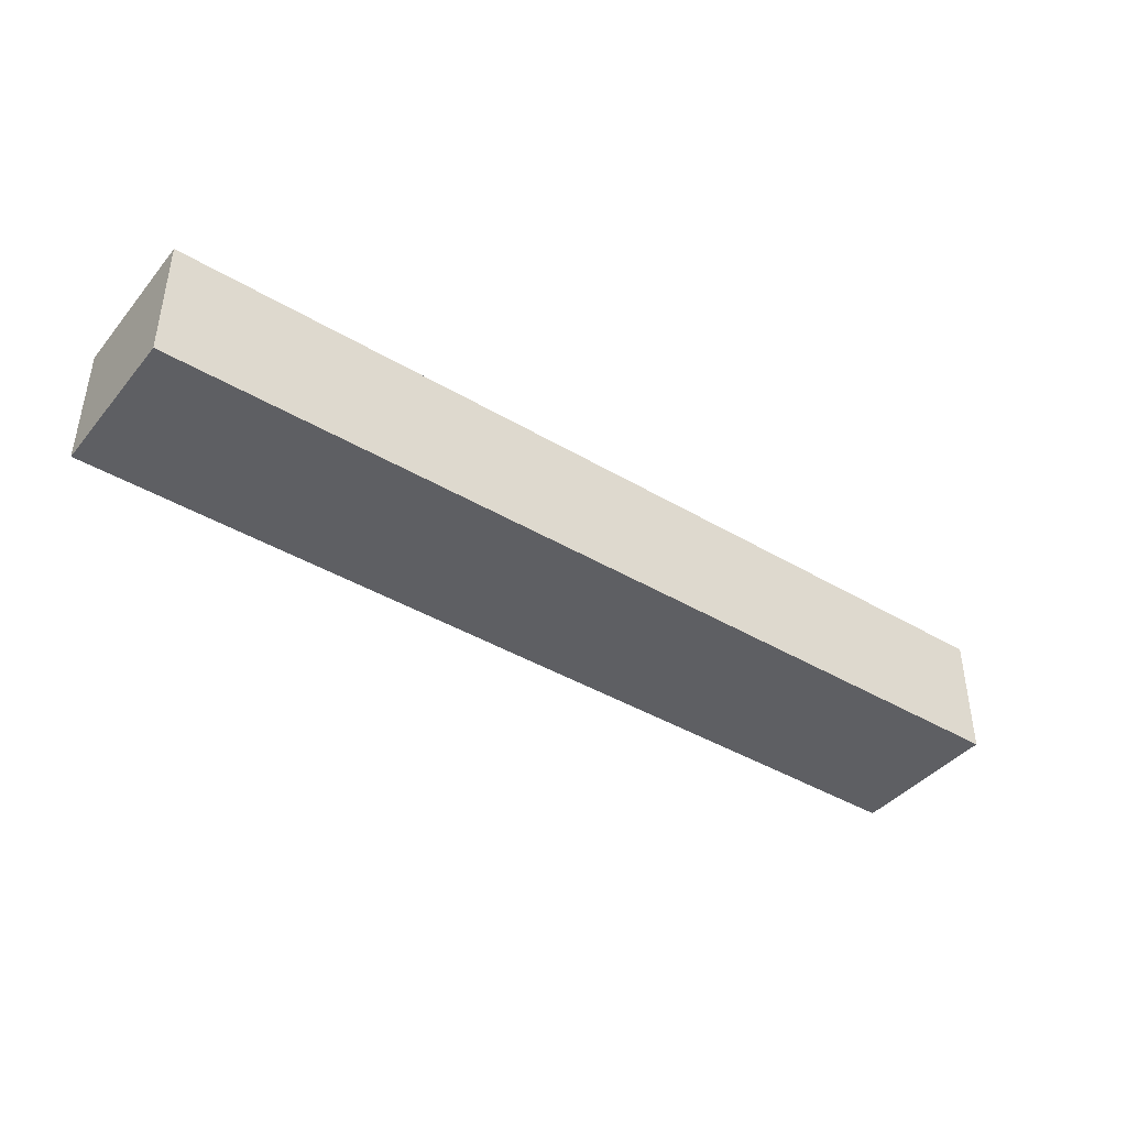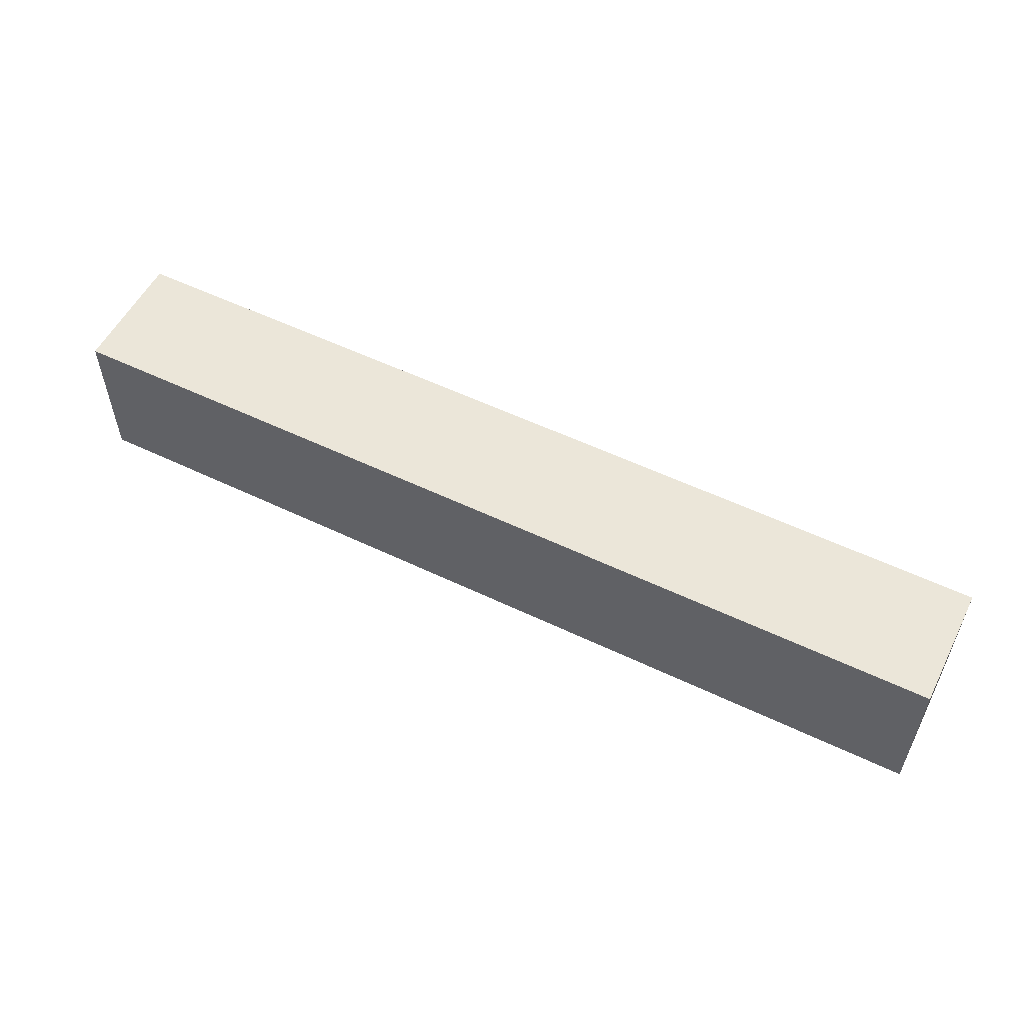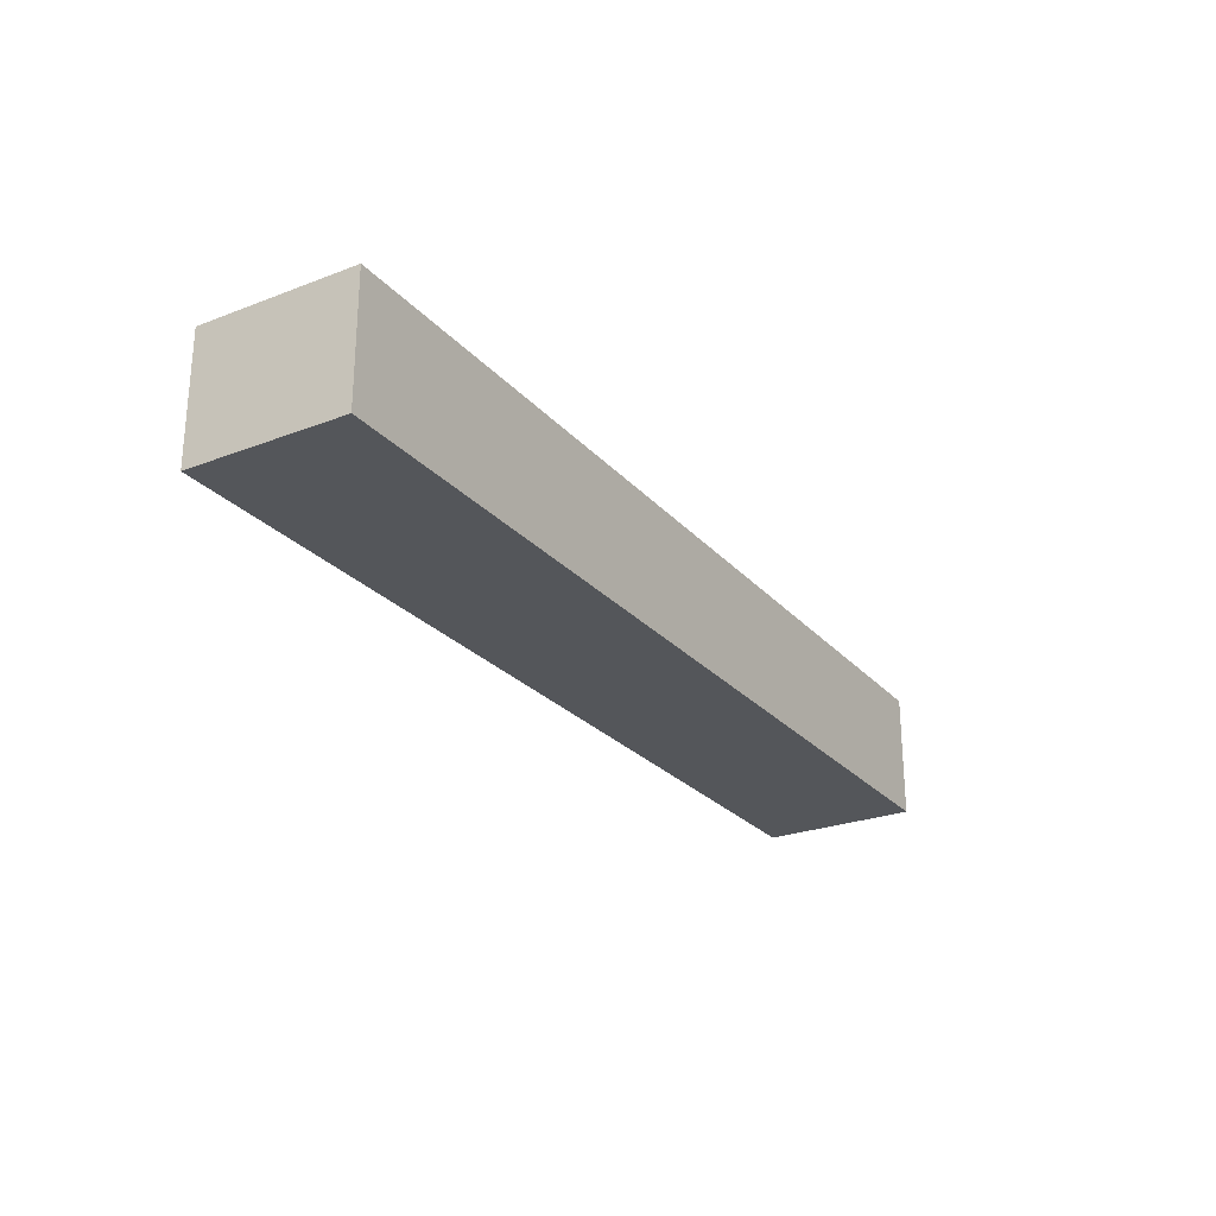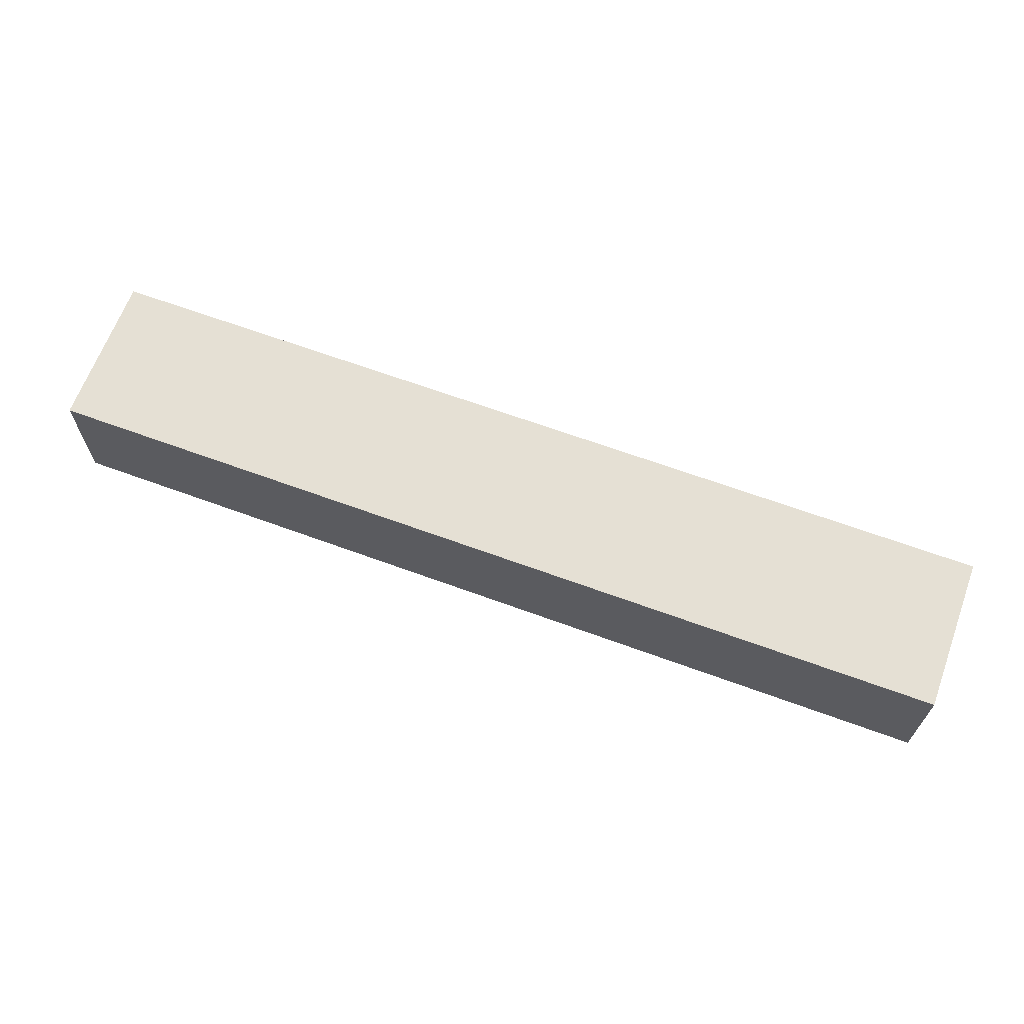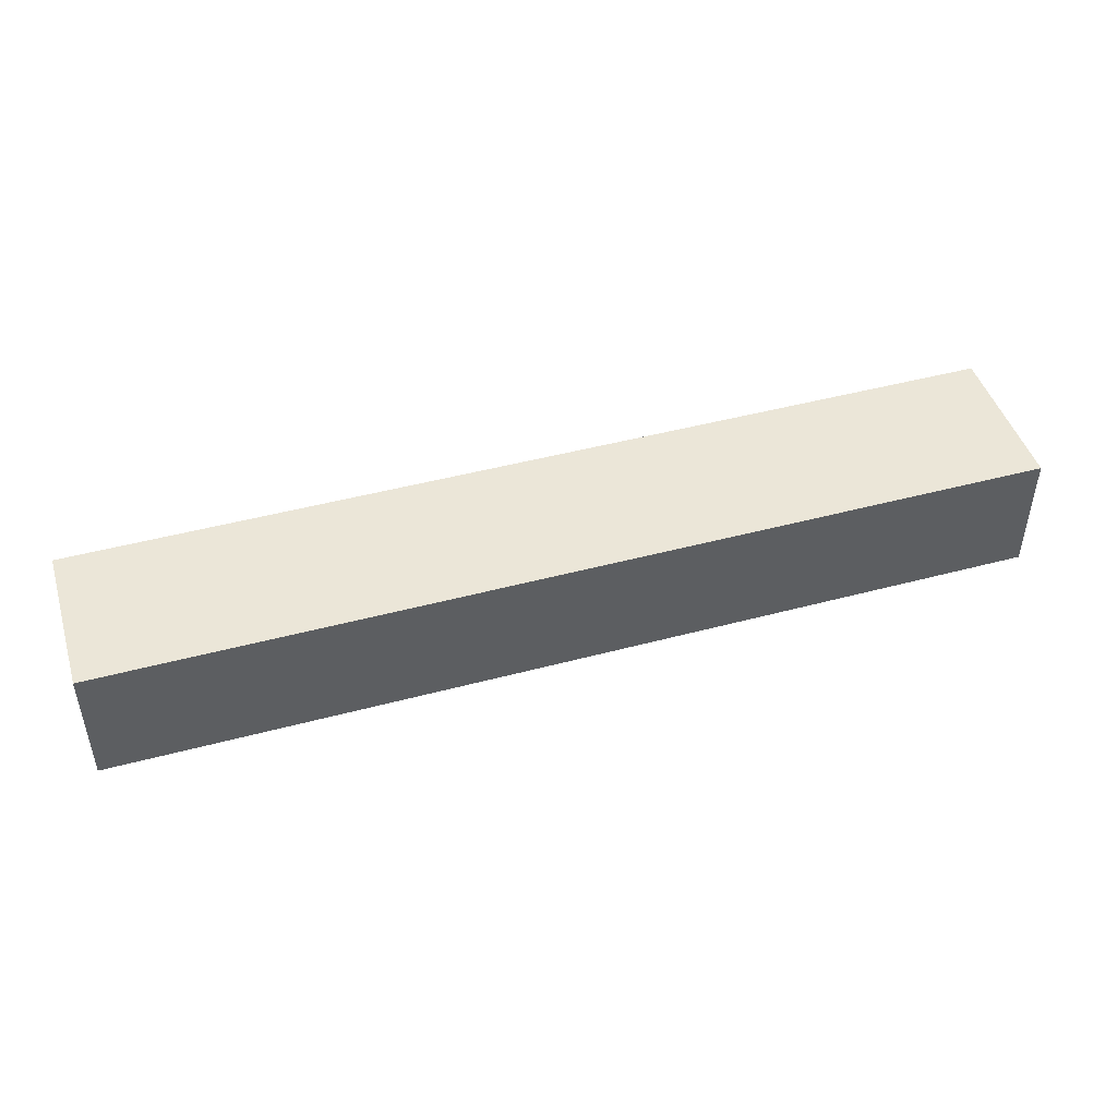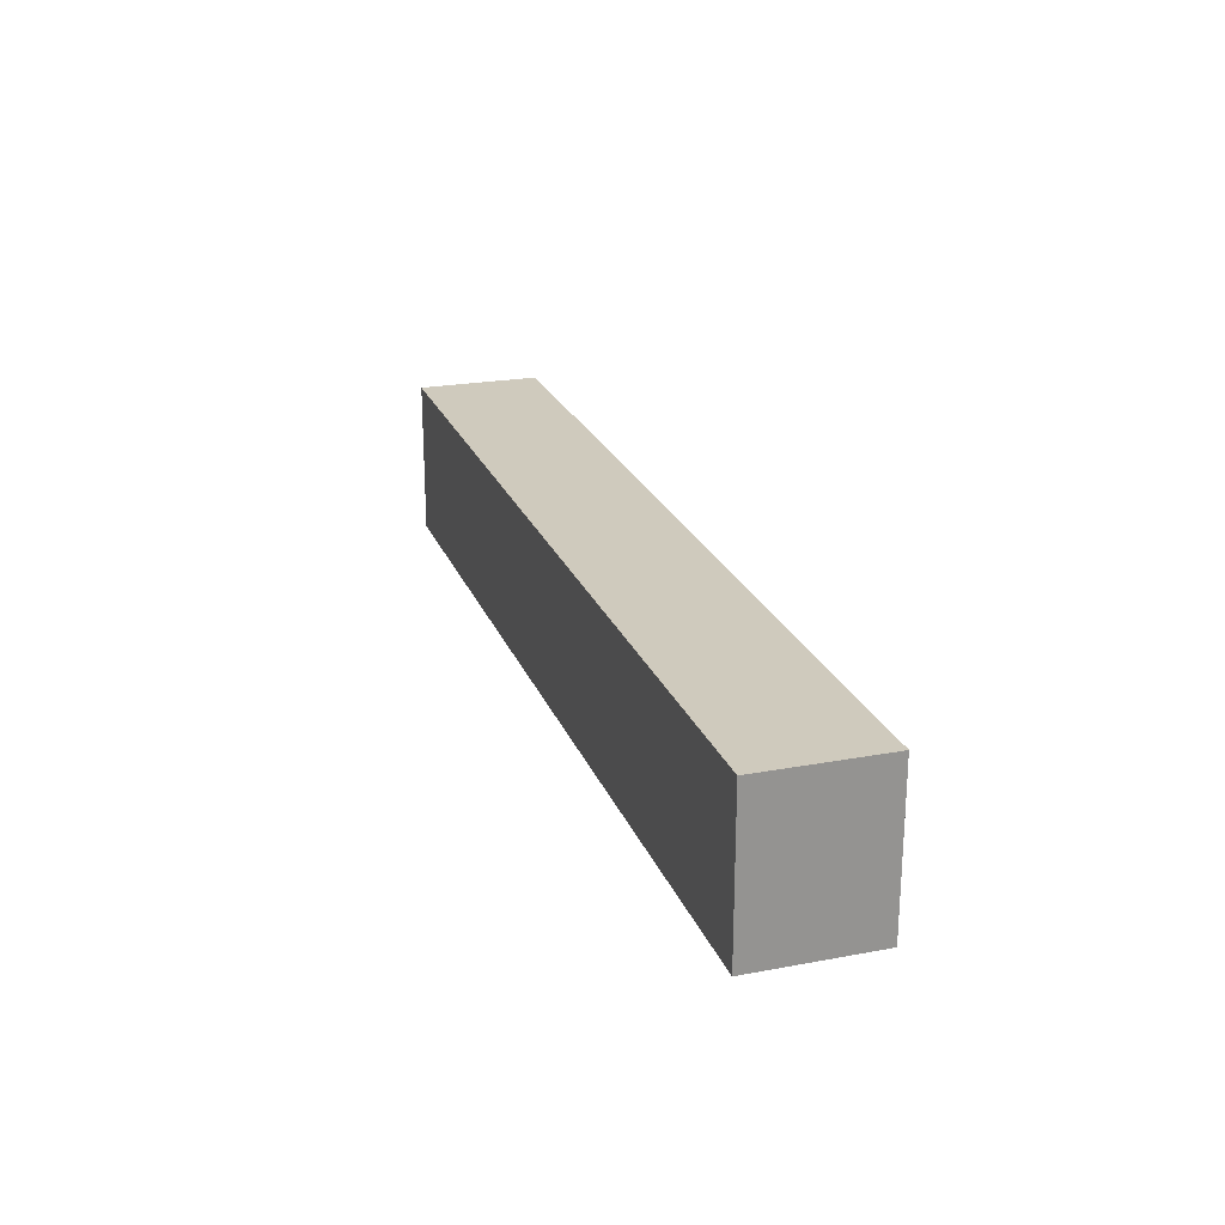
<metadata>
{"format":"obj","ext":"obj","renderer":"f3d","projection":"perspective","resolution":1024,"background":"white","views":[{"elev":-41.2,"azim":-35.9,"up":"+Y"},{"elev":55.2,"azim":26.8,"up":"+Z"},{"elev":-25.7,"azim":-58.6,"up":"+Y"},{"elev":65.4,"azim":-159.7,"up":"+Y"},{"elev":46.2,"azim":163.0,"up":"+Y"},{"elev":22.8,"azim":-107.7,"up":"+Z"}]}
</metadata>
<code>
o 5aaf27860be7b1a2587fd48bb48fffce0c12fed20abdab8b2816c041ca084c2
v 1350 80 525
v 1050 80 525
v 1050 120 525
v 1350 120 525
v 1350 80 475
v 1350 120 475
v 1050 80 475
v 1050 120 475
f 3 2 1
f 4 3 1
f 4 1 5
f 6 4 5
f 6 5 7
f 8 6 7
f 8 7 2
f 3 8 2
f 1 2 5
f 2 7 5
f 6 3 4
f 6 8 3

</code>
